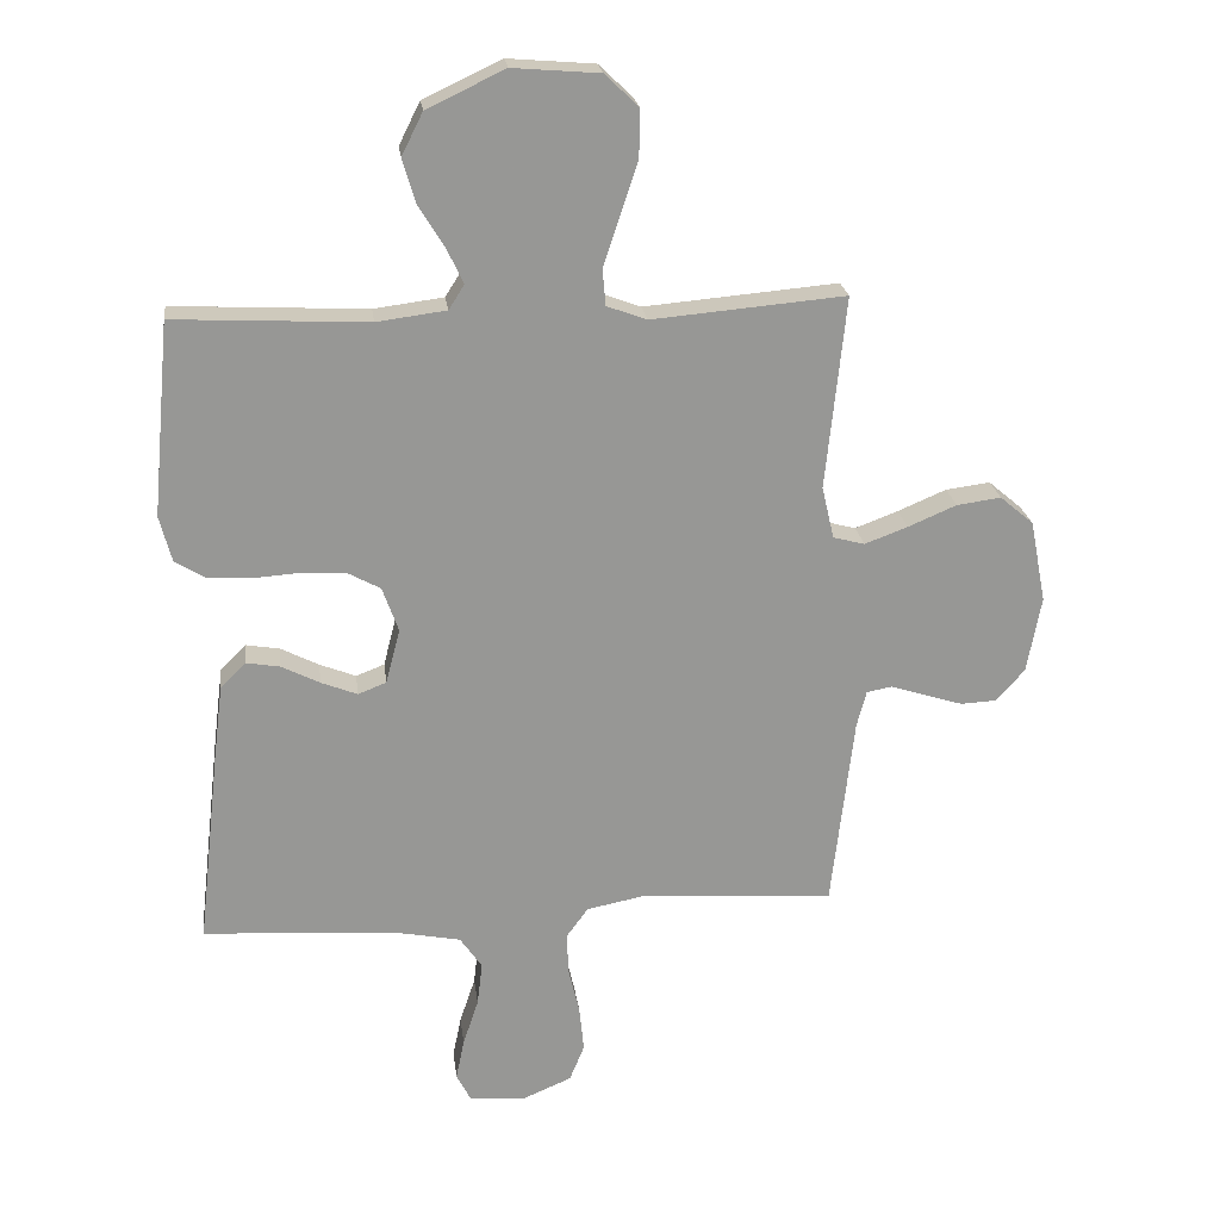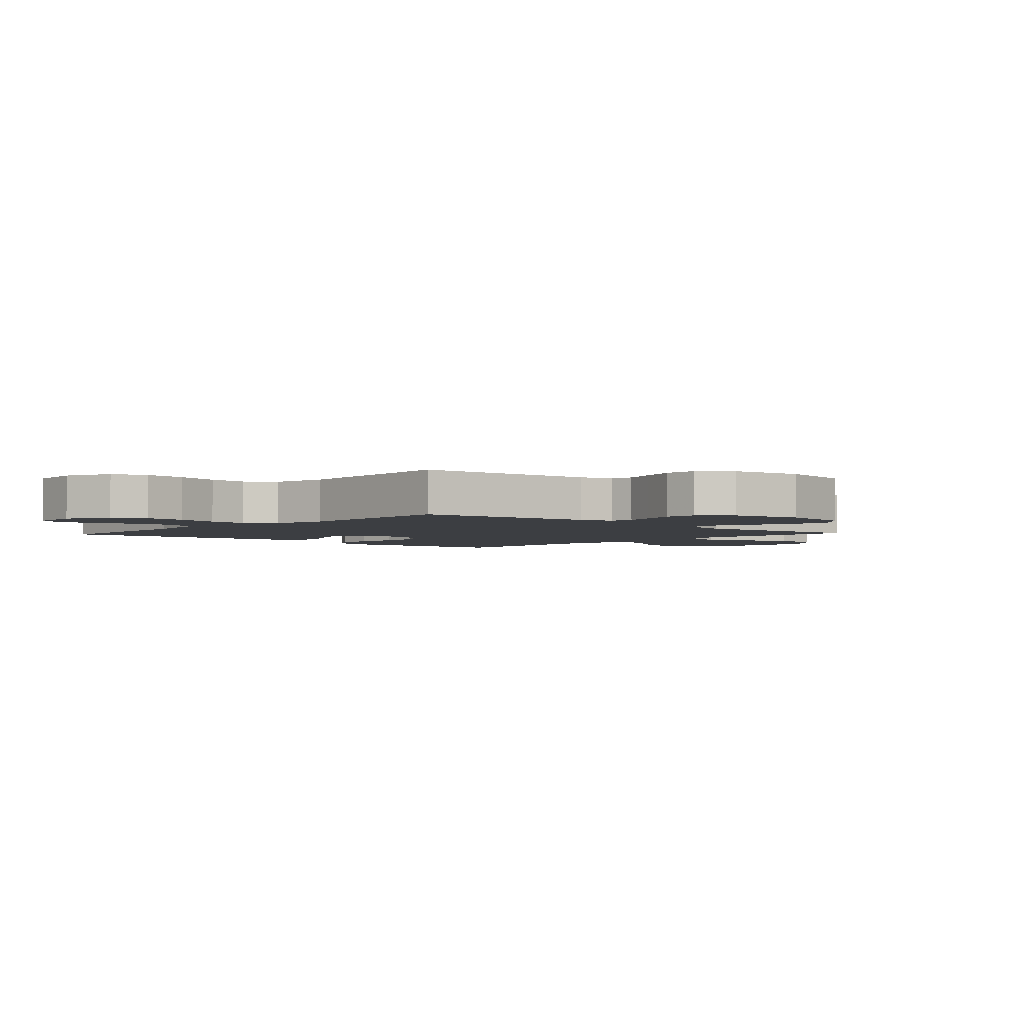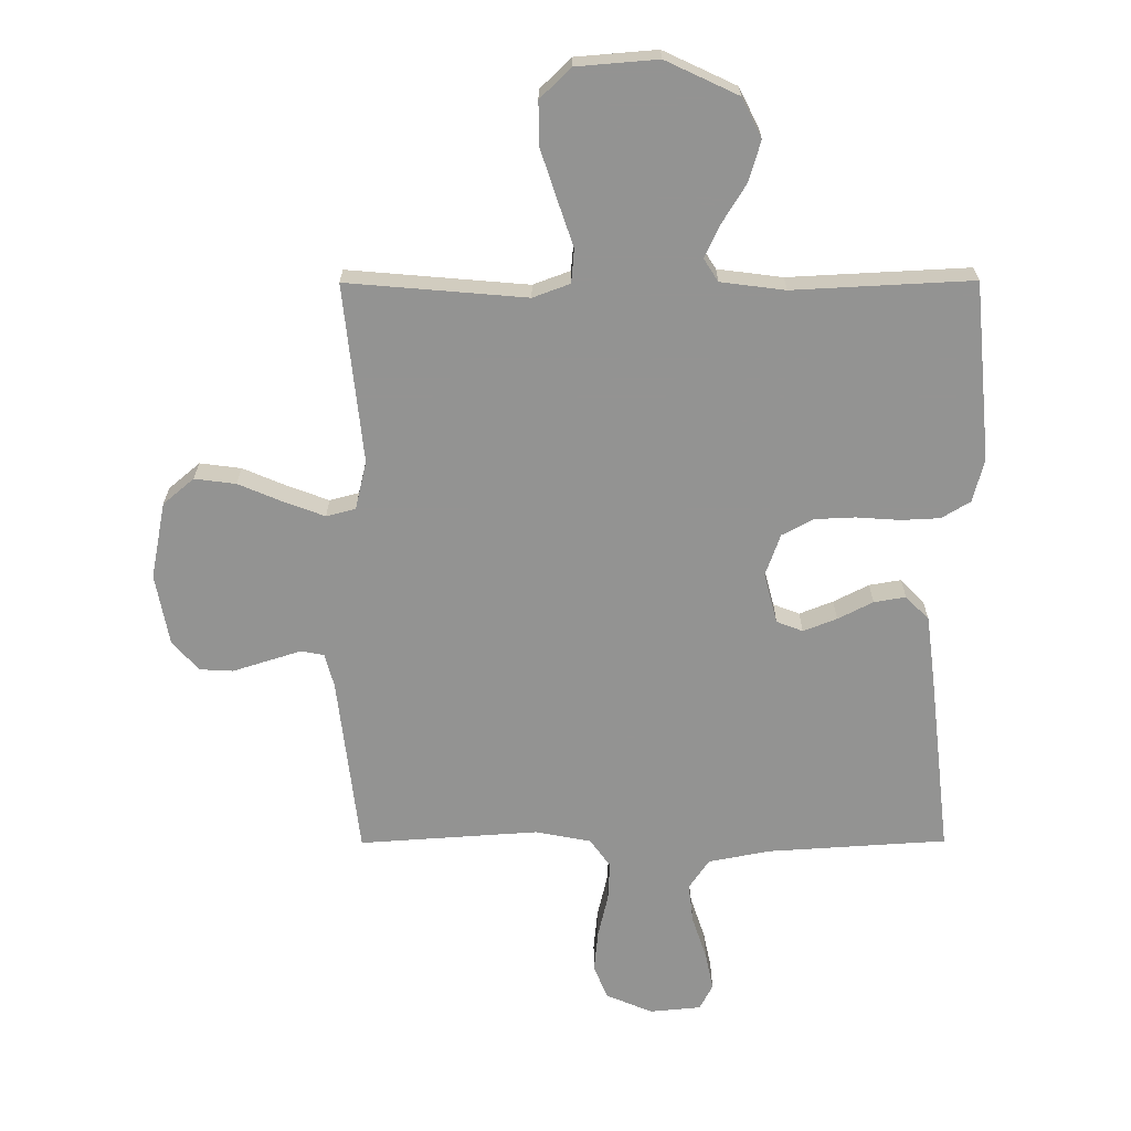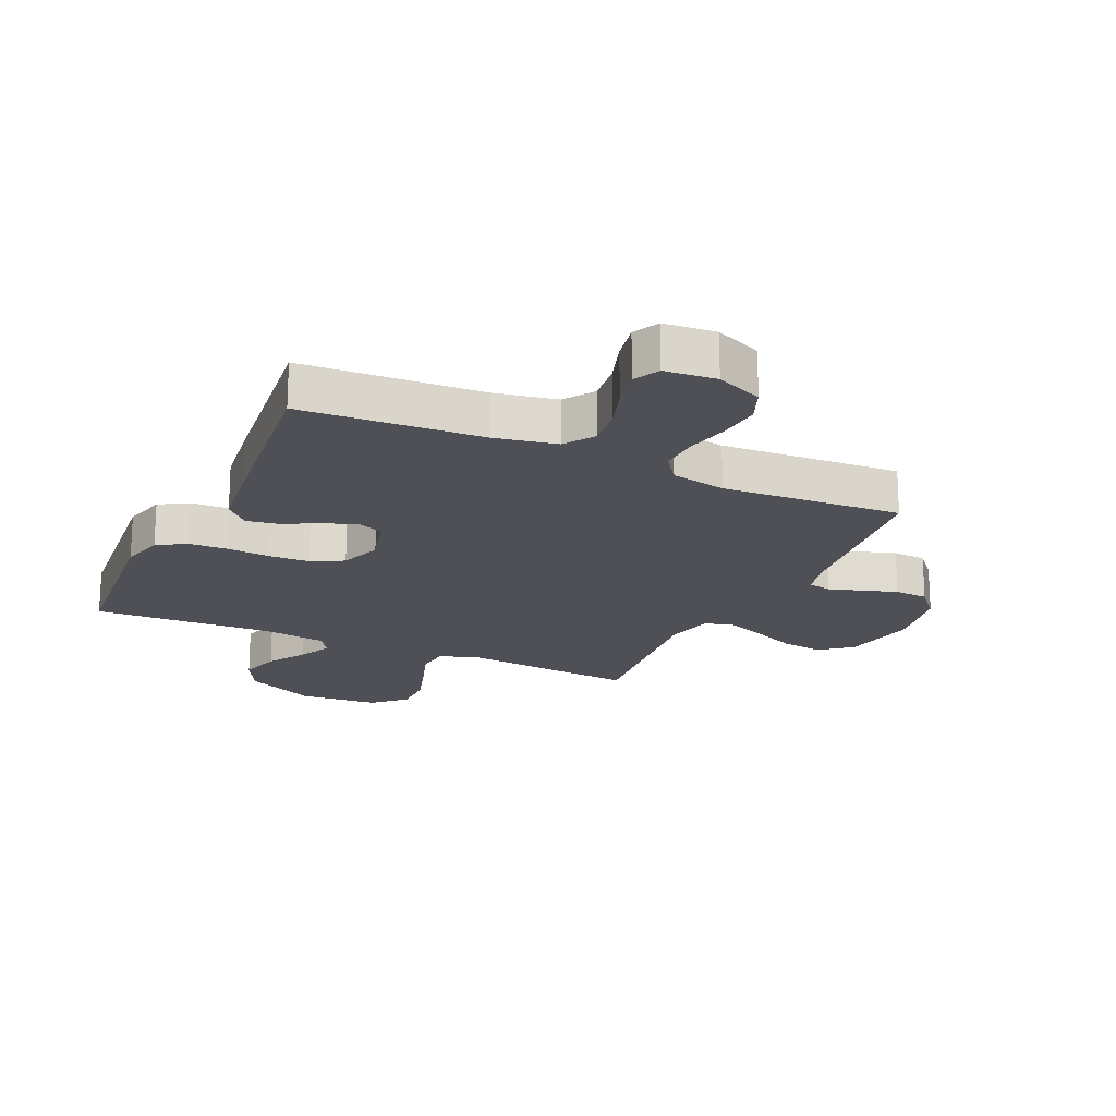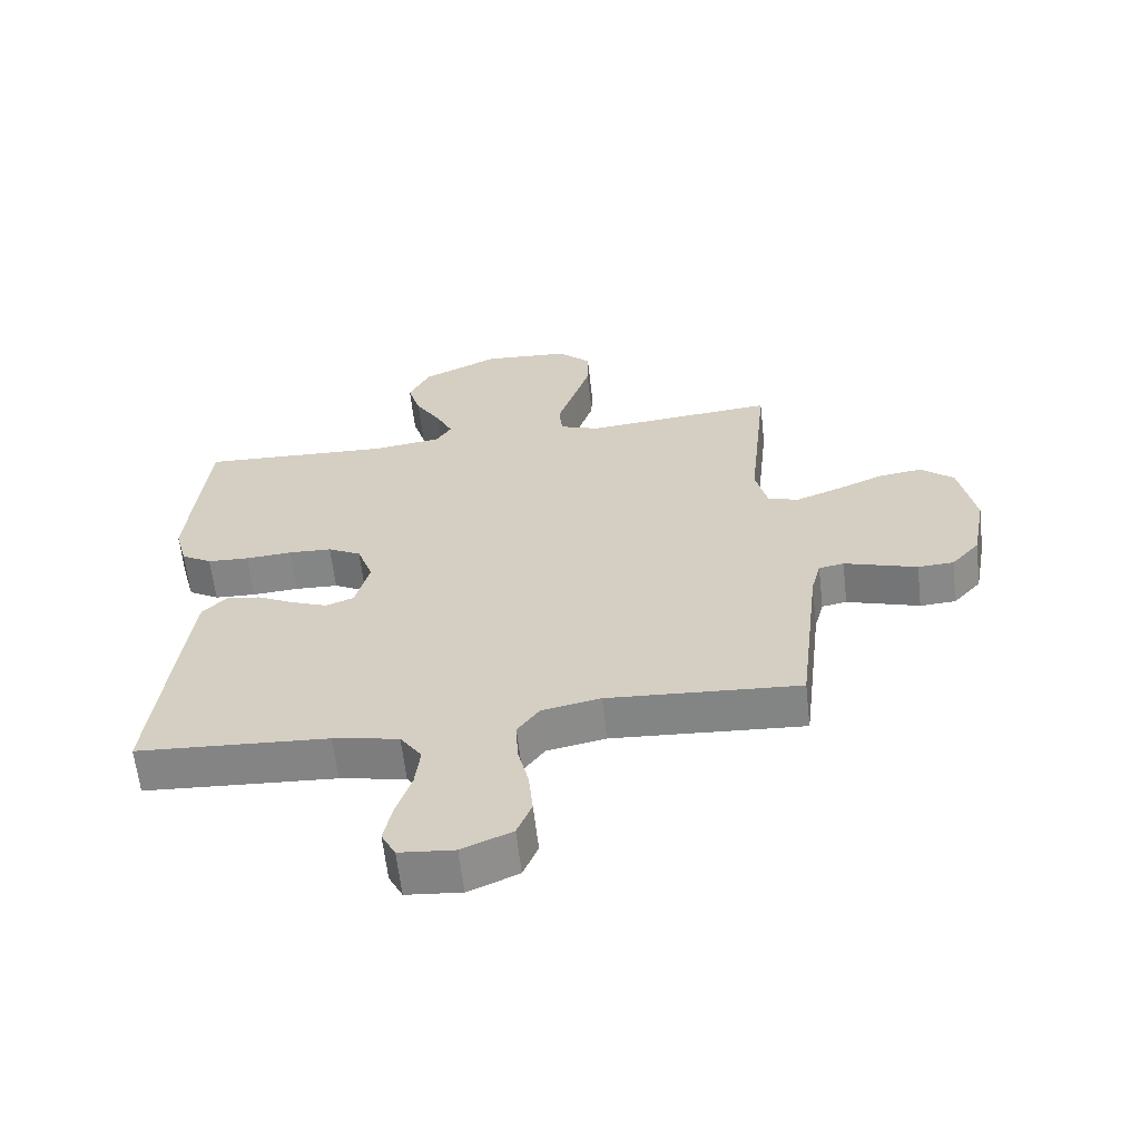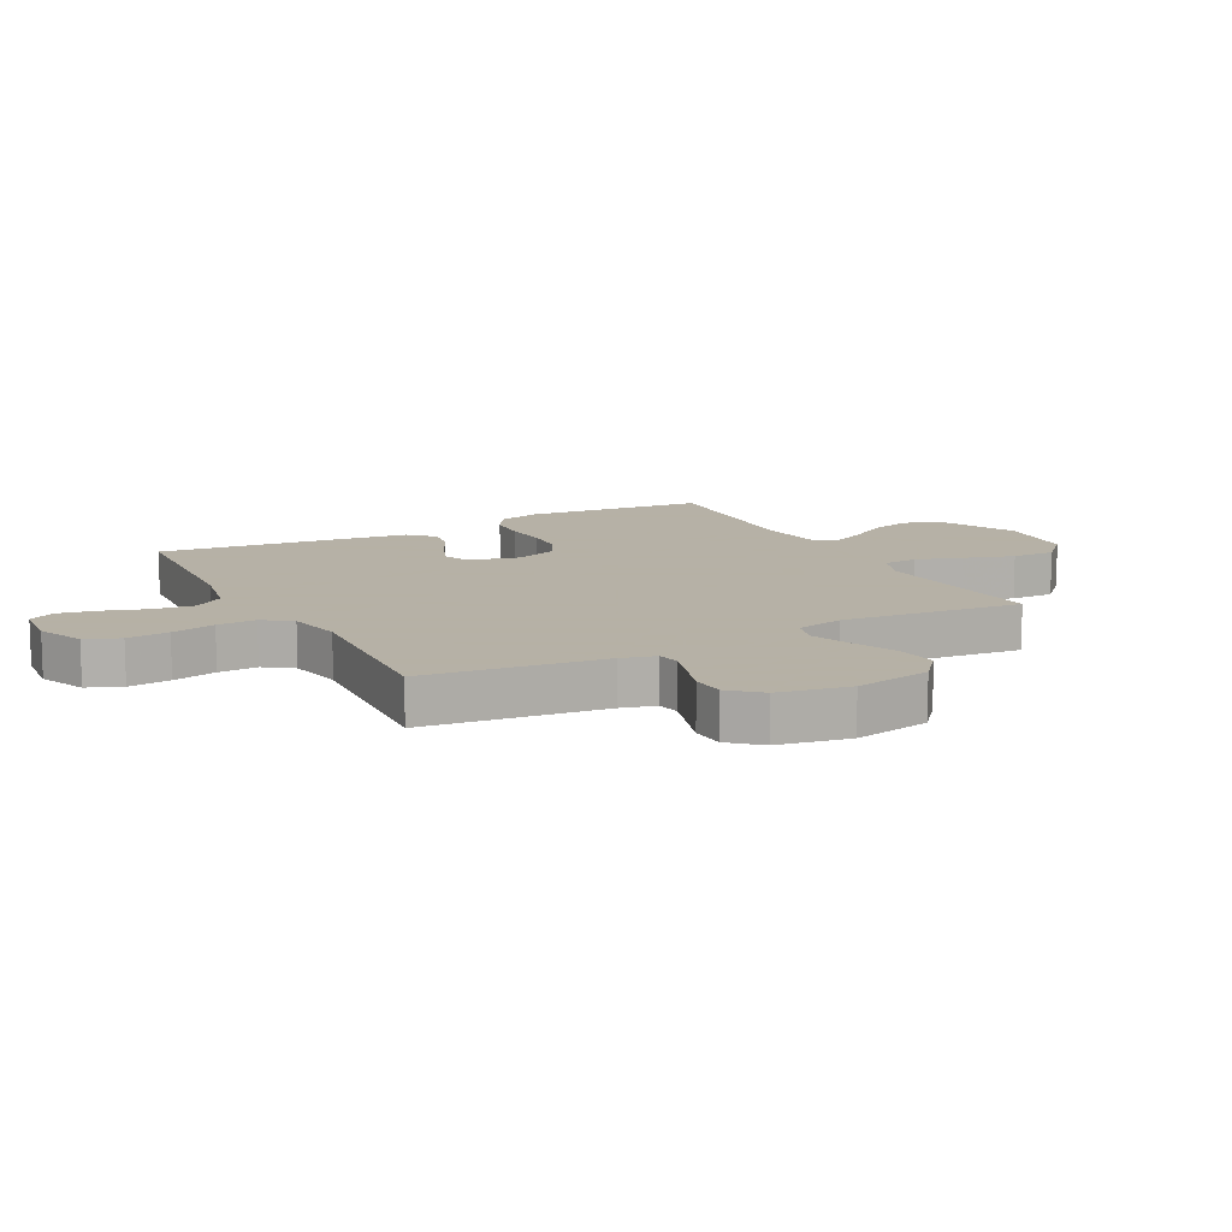
<metadata>
{"format":"obj","ext":"obj","renderer":"f3d","projection":"perspective","resolution":1024,"background":"white","views":[{"elev":22.3,"azim":172.8,"up":"+Z"},{"elev":-3.0,"azim":-132.6,"up":"+Y"},{"elev":-66.7,"azim":0.2,"up":"+Y"},{"elev":-19.4,"azim":155.2,"up":"+Y"},{"elev":-62.2,"azim":-173.5,"up":"+Z"},{"elev":12.1,"azim":-117.9,"up":"+Y"}]}
</metadata>
<code>
v 0.5 0.07 0.5
v 0.528 0.07 0.2
v 0.509 0.07 0.128
v 0.461 0.07 0.099
v 0.396 0.07 0.096
v 0.323 0.07 0.101
v 0.255 0.07 0.098
v 0.203 0.07 0.07
v 0.178 0.07 0
v 0.2 0.07 -0.085
v 0.244 0.07 -0.102
v 0.3 0.07 -0.08
v 0.359 0.07 -0.05
v 0.412 0.07 -0.041
v 0.451 0.07 -0.081
v 0.466 0.07 -0.2
v 0.5 0.07 -0.5
v 0.2 0.07 -0.519
v 0.097 0.07 -0.539
v 0.063 0.07 -0.589
v 0.071 0.07 -0.656
v 0.095 0.07 -0.728
v 0.108 0.07 -0.792
v 0.086 0.07 -0.835
v 0 0.07 -0.843
v -0.078 0.07 -0.81
v -0.101 0.07 -0.753
v -0.094 0.07 -0.683
v -0.077 0.07 -0.61
v -0.074 0.07 -0.545
v -0.108 0.07 -0.498
v -0.2 0.07 -0.48
v -0.5 0.07 -0.5
v -0.535 0.07 -0.2
v -0.55 0.07 -0.143
v -0.589 0.07 -0.136
v -0.643 0.07 -0.153
v -0.703 0.07 -0.172
v -0.759 0.07 -0.169
v -0.803 0.07 -0.119
v -0.825 0.07 0
v -0.8 0.07 0.128
v -0.748 0.07 0.172
v -0.679 0.07 0.163
v -0.604 0.07 0.131
v -0.537 0.07 0.106
v -0.488 0.07 0.119
v -0.469 0.07 0.2
v -0.5 0.07 0.5
v -0.2 0.07 0.474
v -0.138 0.07 0.497
v -0.133 0.07 0.554
v -0.159 0.07 0.631
v -0.186 0.07 0.714
v -0.187 0.07 0.787
v -0.135 0.07 0.837
v 0 0.07 0.848
v 0.121 0.07 0.791
v 0.154 0.07 0.725
v 0.134 0.07 0.657
v 0.094 0.07 0.592
v 0.068 0.07 0.537
v 0.092 0.07 0.499
v 0.2 0.07 0.485
v 0.5 0 0.5
v 0.528 0 0.2
v 0.509 0 0.128
v 0.461 0 0.099
v 0.396 0 0.096
v 0.323 0 0.101
v 0.255 0 0.098
v 0.203 0 0.07
v 0.178 0 0
v 0.2 0 -0.085
v 0.244 0 -0.102
v 0.3 0 -0.08
v 0.359 0 -0.05
v 0.412 0 -0.041
v 0.451 0 -0.081
v 0.466 0 -0.2
v 0.5 0 -0.5
v 0.2 0 -0.519
v 0.097 0 -0.539
v 0.063 0 -0.589
v 0.071 0 -0.656
v 0.095 0 -0.728
v 0.108 0 -0.792
v 0.086 0 -0.835
v 0 0 -0.843
v -0.078 0 -0.81
v -0.101 0 -0.753
v -0.094 0 -0.683
v -0.077 0 -0.61
v -0.074 0 -0.545
v -0.108 0 -0.498
v -0.2 0 -0.48
v -0.5 0 -0.5
v -0.535 0 -0.2
v -0.55 0 -0.143
v -0.589 0 -0.136
v -0.643 0 -0.153
v -0.703 0 -0.172
v -0.759 0 -0.169
v -0.803 0 -0.119
v -0.825 0 0
v -0.8 0 0.128
v -0.748 0 0.172
v -0.679 0 0.163
v -0.604 0 0.131
v -0.537 0 0.106
v -0.488 0 0.119
v -0.469 0 0.2
v -0.5 0 0.5
v -0.2 0 0.474
v -0.138 0 0.497
v -0.133 0 0.554
v -0.159 0 0.631
v -0.186 0 0.714
v -0.187 0 0.787
v -0.135 0 0.837
v 0 0 0.848
v 0.121 0 0.791
v 0.154 0 0.725
v 0.134 0 0.657
v 0.094 0 0.592
v 0.068 0 0.537
v 0.092 0 0.499
v 0.2 0 0.485
f 59 60 61
f 58 59 61
f 57 58 61
f 56 57 61
f 55 56 61
f 54 55 61
f 53 54 61
f 52 53 61
f 51 52 61 62
f 50 51 62 63
f 48 49 50
f 50 63 64
f 48 50 64
f 47 48 64
f 43 44 45
f 42 43 45
f 41 42 45
f 40 41 45
f 39 40 45
f 38 39 45
f 37 38 45
f 36 37 45 46
f 35 36 46 47
f 32 33 34
f 35 47 64
f 34 35 64
f 32 34 64
f 31 32 64
f 27 28 29
f 26 27 29
f 25 26 29
f 24 25 29
f 23 24 29
f 22 23 29
f 21 22 29
f 20 21 29 30
f 30 31 64
f 20 30 64
f 19 20 64
f 16 17 18
f 15 16 18
f 14 15 18
f 13 14 18
f 12 13 18
f 11 12 18 19
f 4 5 6
f 3 4 6
f 2 3 6
f 1 2 6
f 64 1 6
f 64 6 7
f 10 11 19
f 9 10 19
f 9 19 64
f 8 9 64
f 7 8 64
f 125 124 123
f 125 123 122
f 125 122 121
f 125 121 120
f 125 120 119
f 125 119 118
f 125 118 117
f 125 117 116
f 126 125 116 115
f 127 126 115 114
f 114 113 112
f 128 127 114
f 128 114 112
f 128 112 111
f 109 108 107
f 109 107 106
f 109 106 105
f 109 105 104
f 109 104 103
f 109 103 102
f 109 102 101
f 110 109 101 100
f 111 110 100 99
f 98 97 96
f 128 111 99
f 128 99 98
f 128 98 96
f 128 96 95
f 93 92 91
f 93 91 90
f 93 90 89
f 93 89 88
f 93 88 87
f 93 87 86
f 93 86 85
f 94 93 85 84
f 128 95 94
f 128 94 84
f 128 84 83
f 82 81 80
f 82 80 79
f 82 79 78
f 82 78 77
f 82 77 76
f 83 82 76 75
f 70 69 68
f 70 68 67
f 70 67 66
f 70 66 65
f 70 65 128
f 71 70 128
f 83 75 74
f 83 74 73
f 128 83 73
f 128 73 72
f 128 72 71
f 1 65 66 2
f 2 66 67 3
f 3 67 68 4
f 4 68 69 5
f 5 69 70 6
f 6 70 71 7
f 7 71 72 8
f 8 72 73 9
f 9 73 74 10
f 10 74 75 11
f 11 75 76 12
f 12 76 77 13
f 13 77 78 14
f 14 78 79 15
f 15 79 80 16
f 16 80 81 17
f 17 81 82 18
f 18 82 83 19
f 19 83 84 20
f 20 84 85 21
f 21 85 86 22
f 22 86 87 23
f 23 87 88 24
f 24 88 89 25
f 25 89 90 26
f 26 90 91 27
f 27 91 92 28
f 28 92 93 29
f 29 93 94 30
f 30 94 95 31
f 31 95 96 32
f 32 96 97 33
f 33 97 98 34
f 34 98 99 35
f 35 99 100 36
f 36 100 101 37
f 37 101 102 38
f 38 102 103 39
f 39 103 104 40
f 40 104 105 41
f 41 105 106 42
f 42 106 107 43
f 43 107 108 44
f 44 108 109 45
f 45 109 110 46
f 46 110 111 47
f 47 111 112 48
f 48 112 113 49
f 49 113 114 50
f 50 114 115 51
f 51 115 116 52
f 52 116 117 53
f 53 117 118 54
f 54 118 119 55
f 55 119 120 56
f 56 120 121 57
f 57 121 122 58
f 58 122 123 59
f 59 123 124 60
f 60 124 125 61
f 61 125 126 62
f 62 126 127 63
f 63 127 128 64
f 64 128 65 1

</code>
